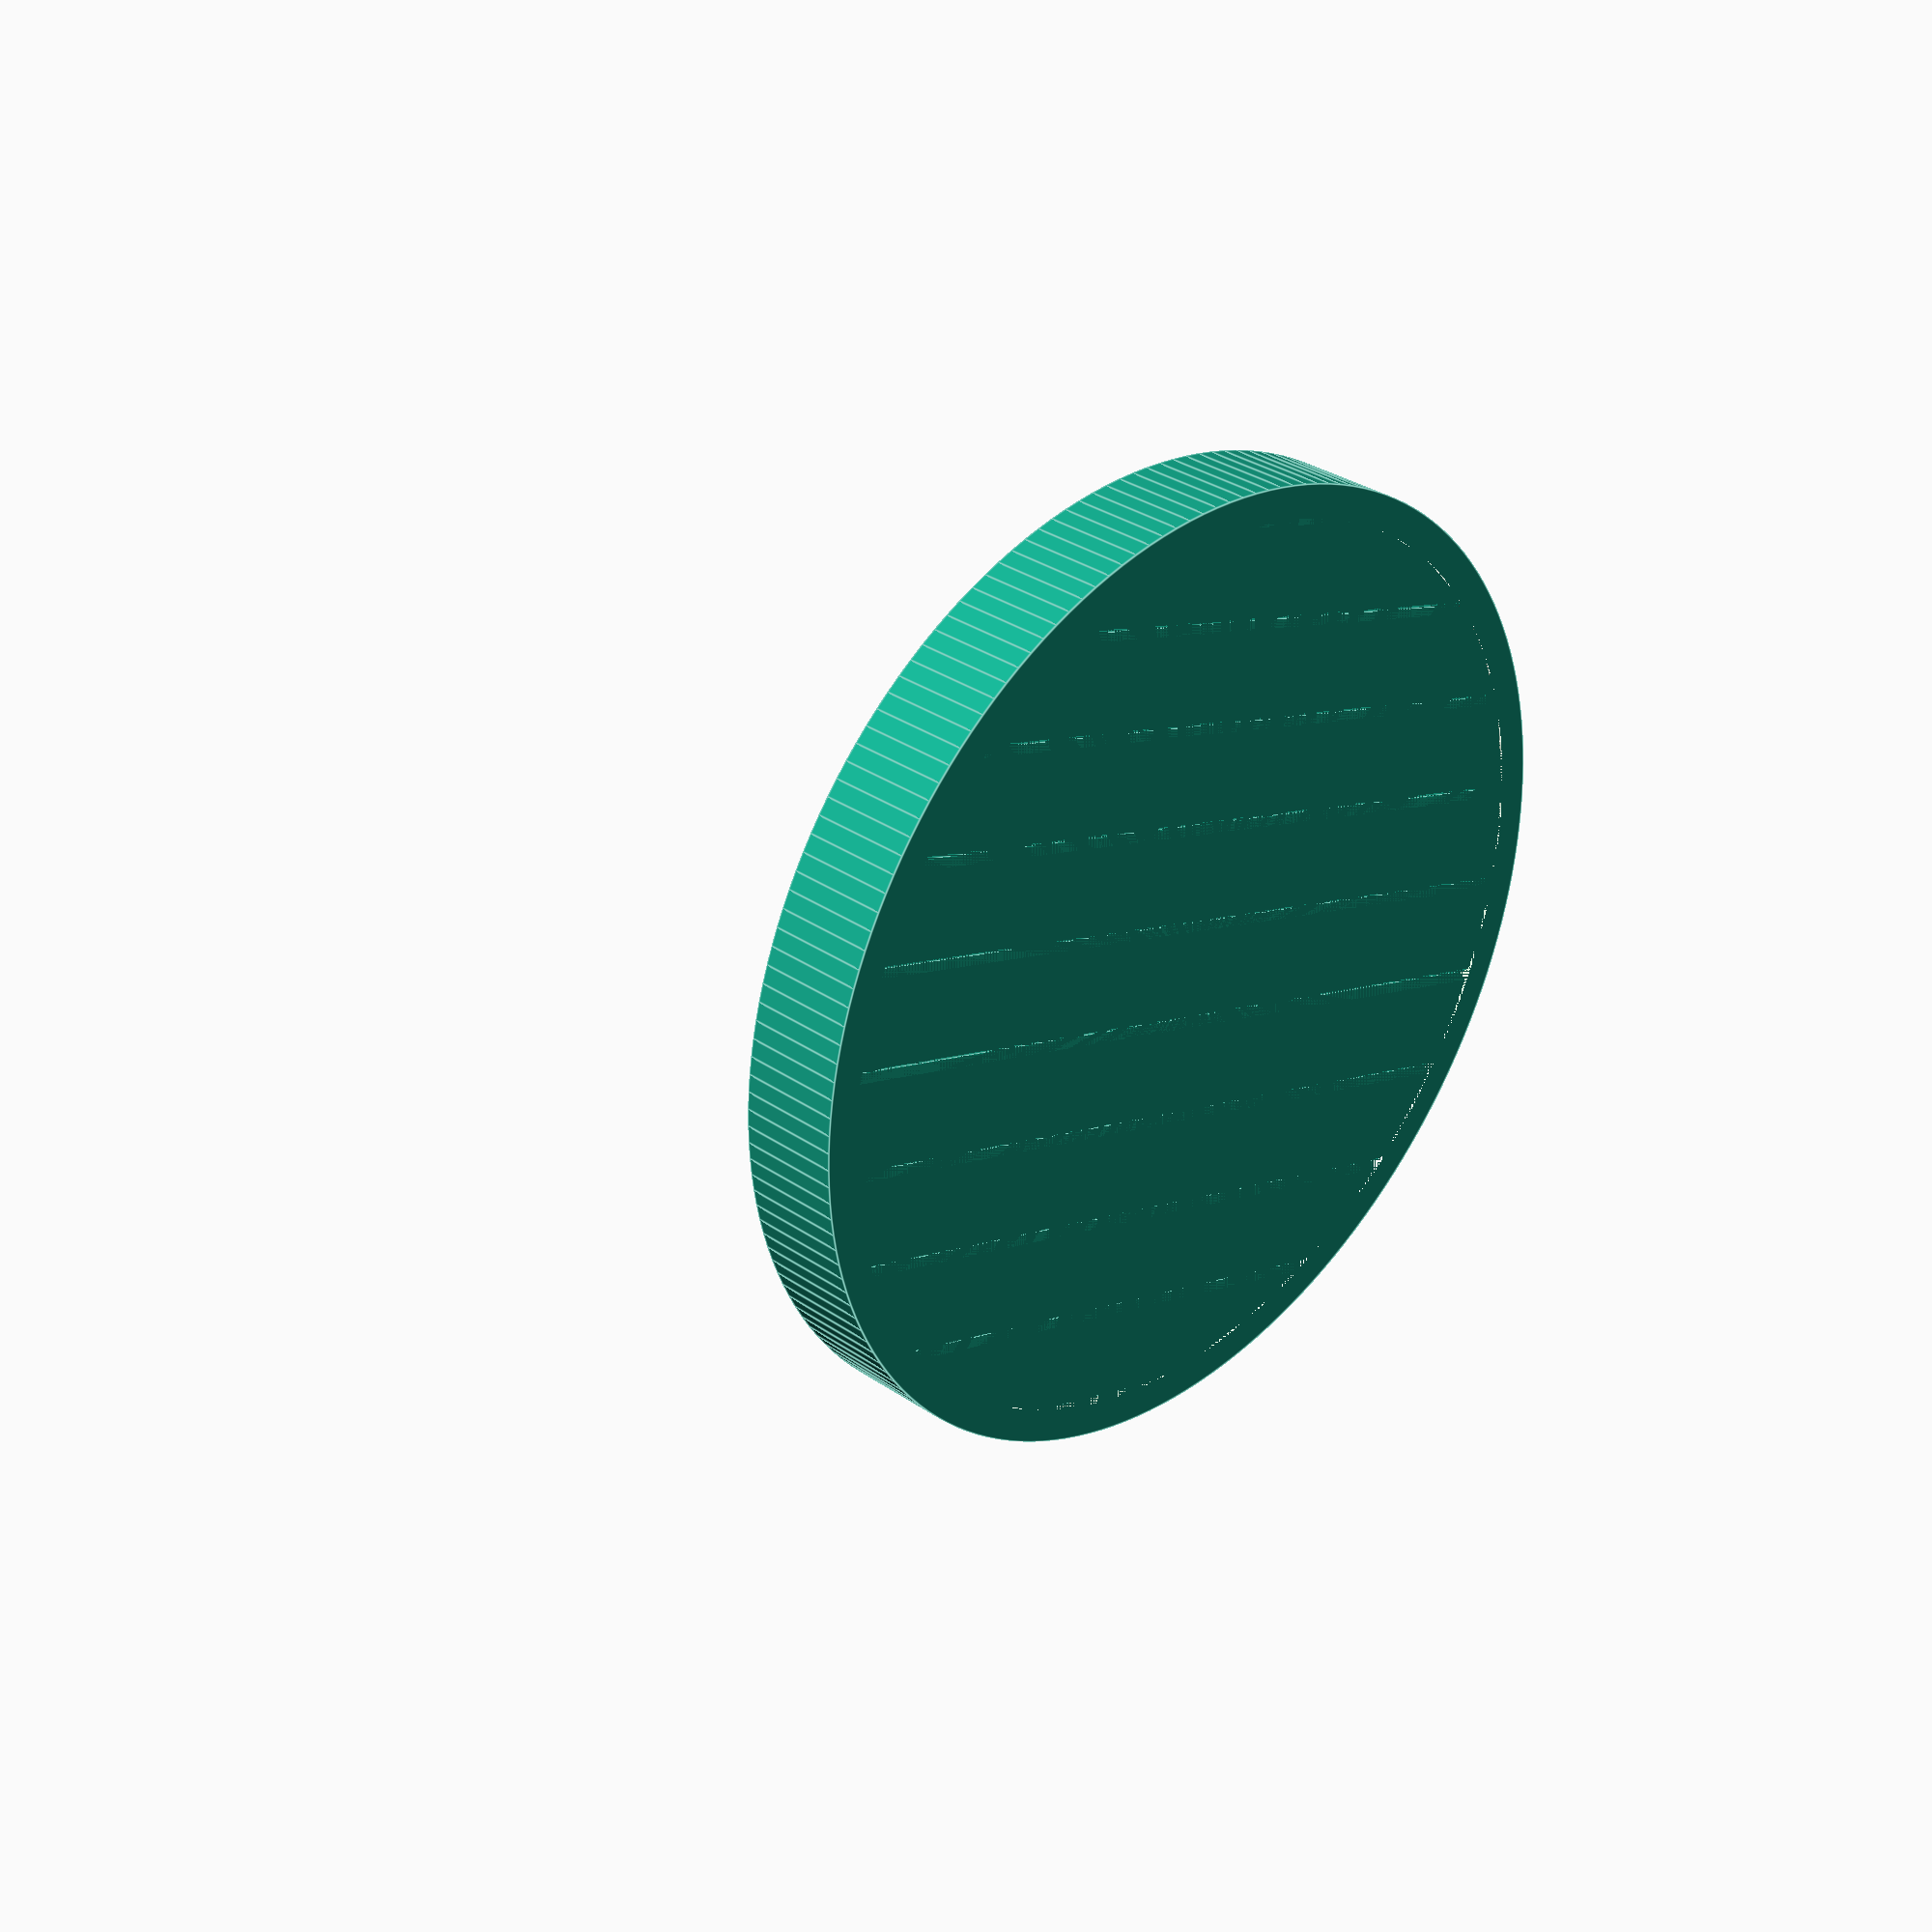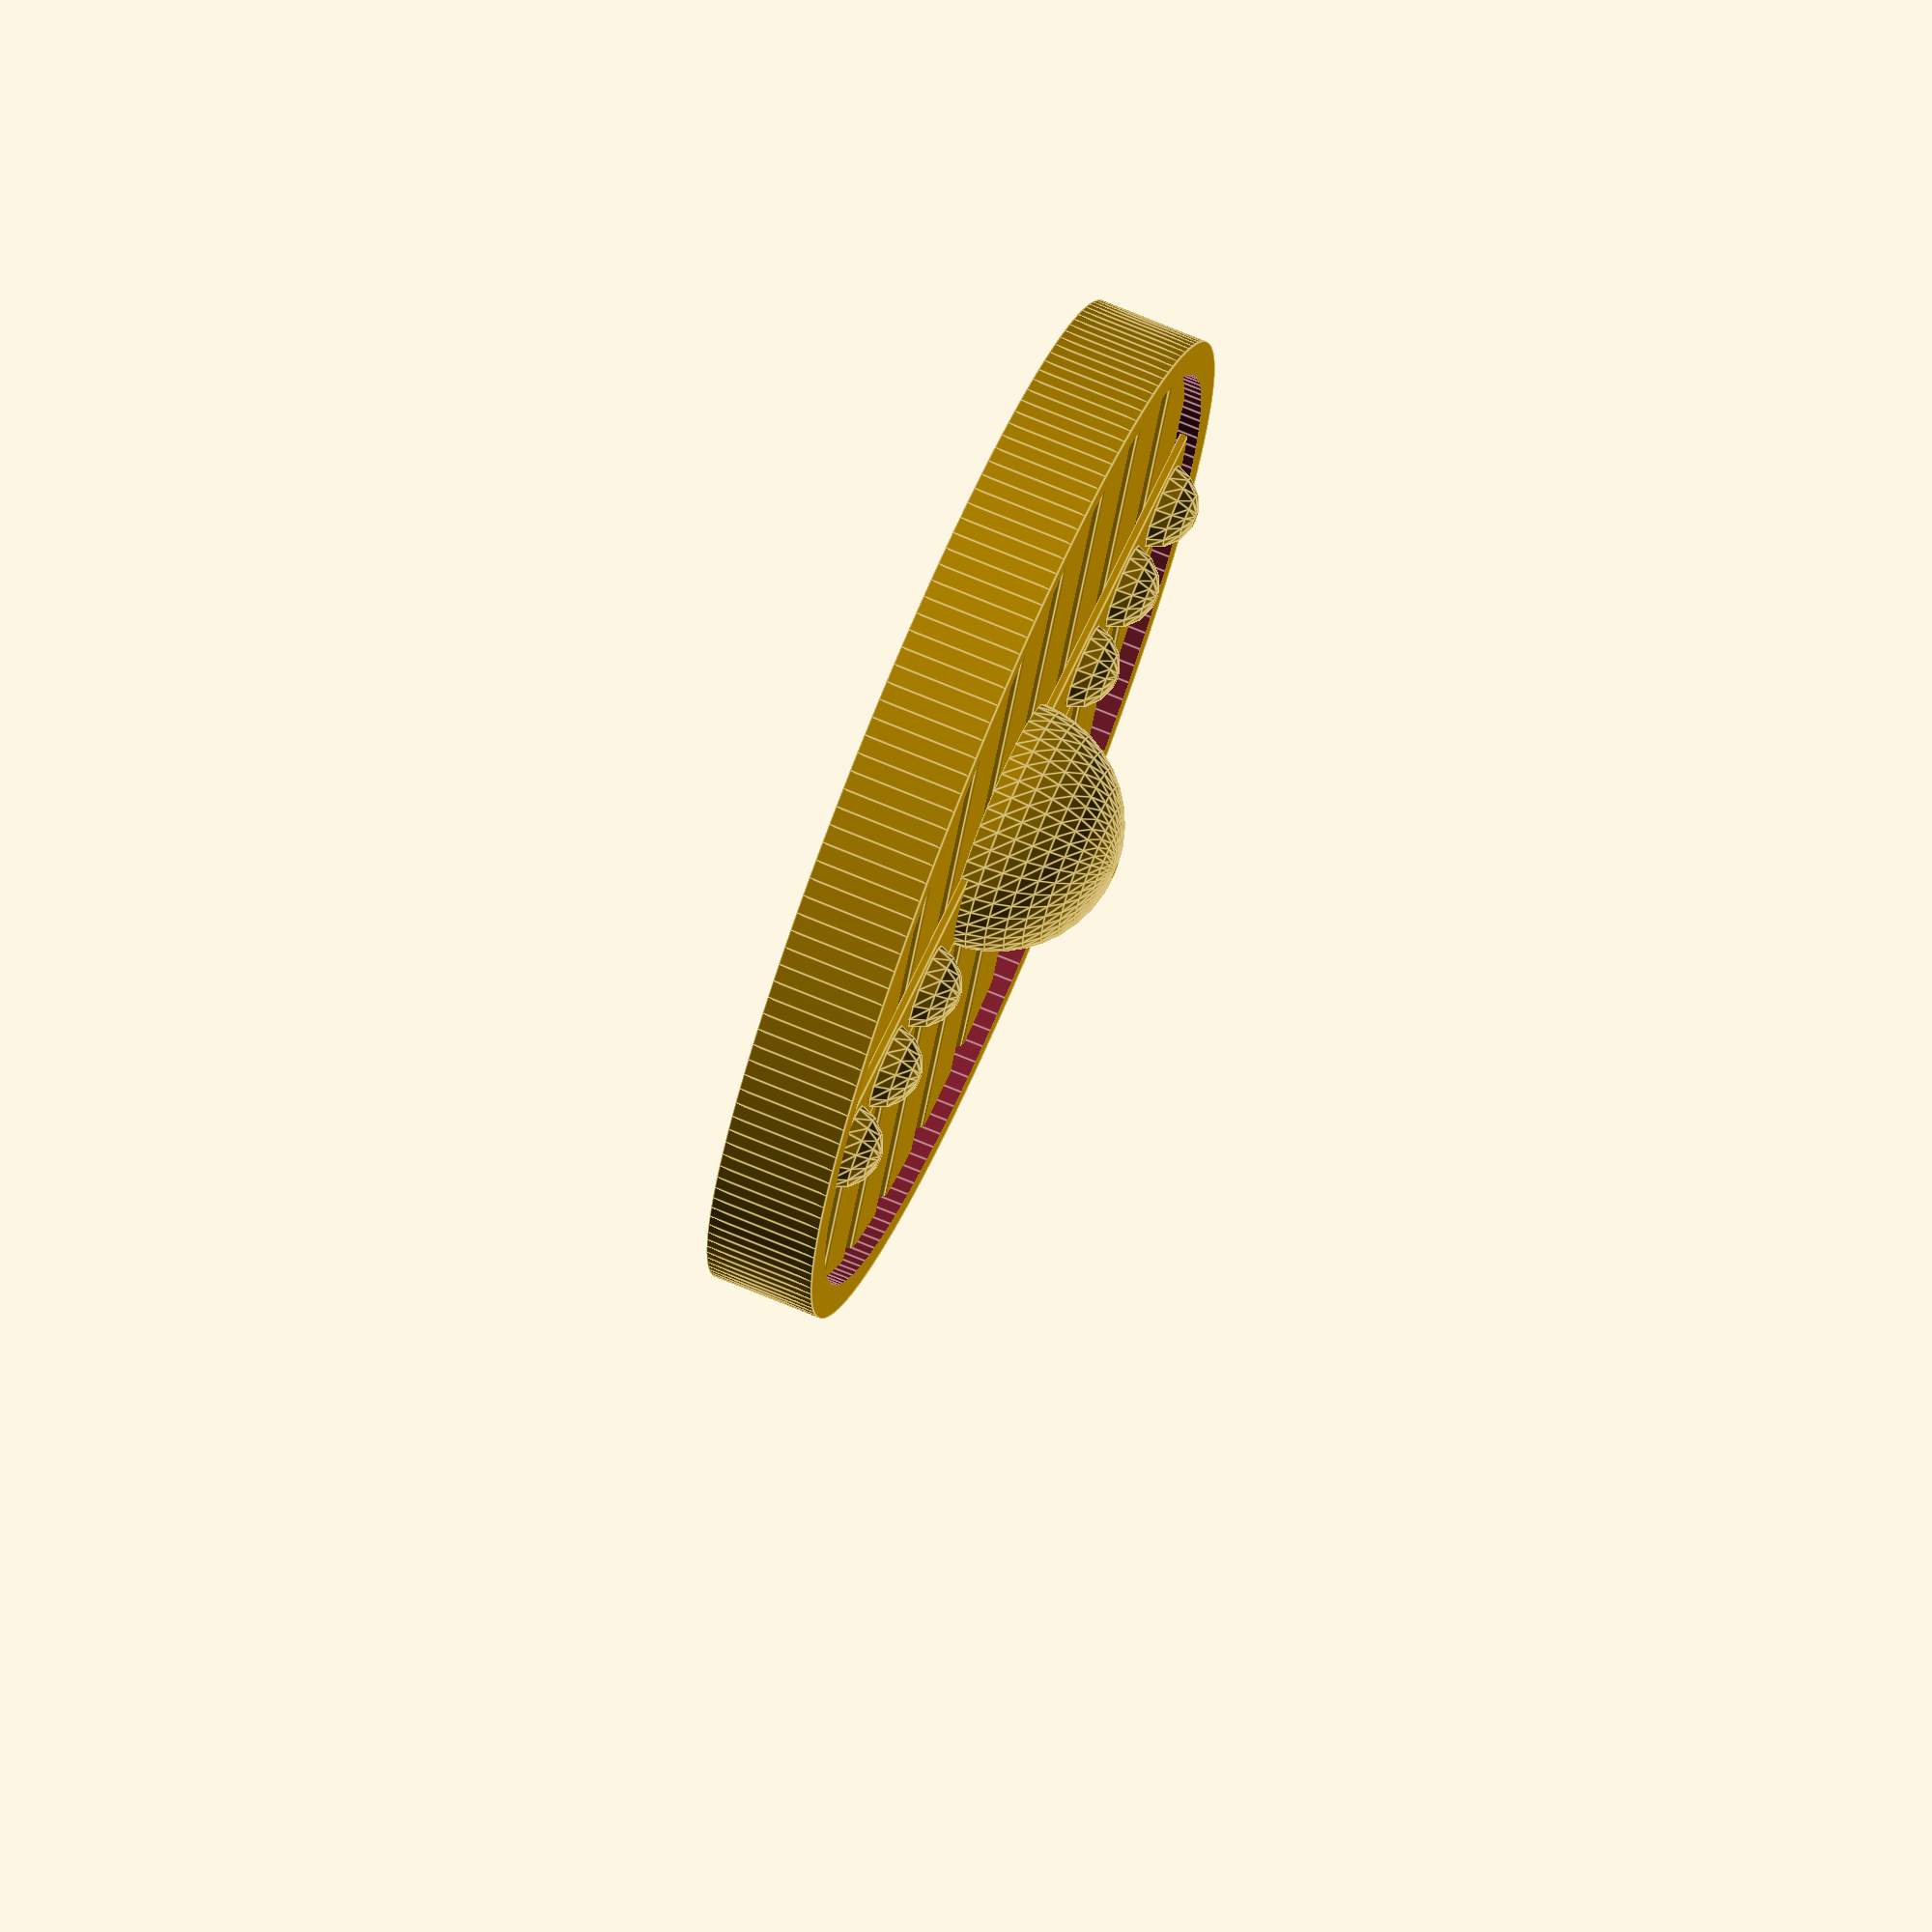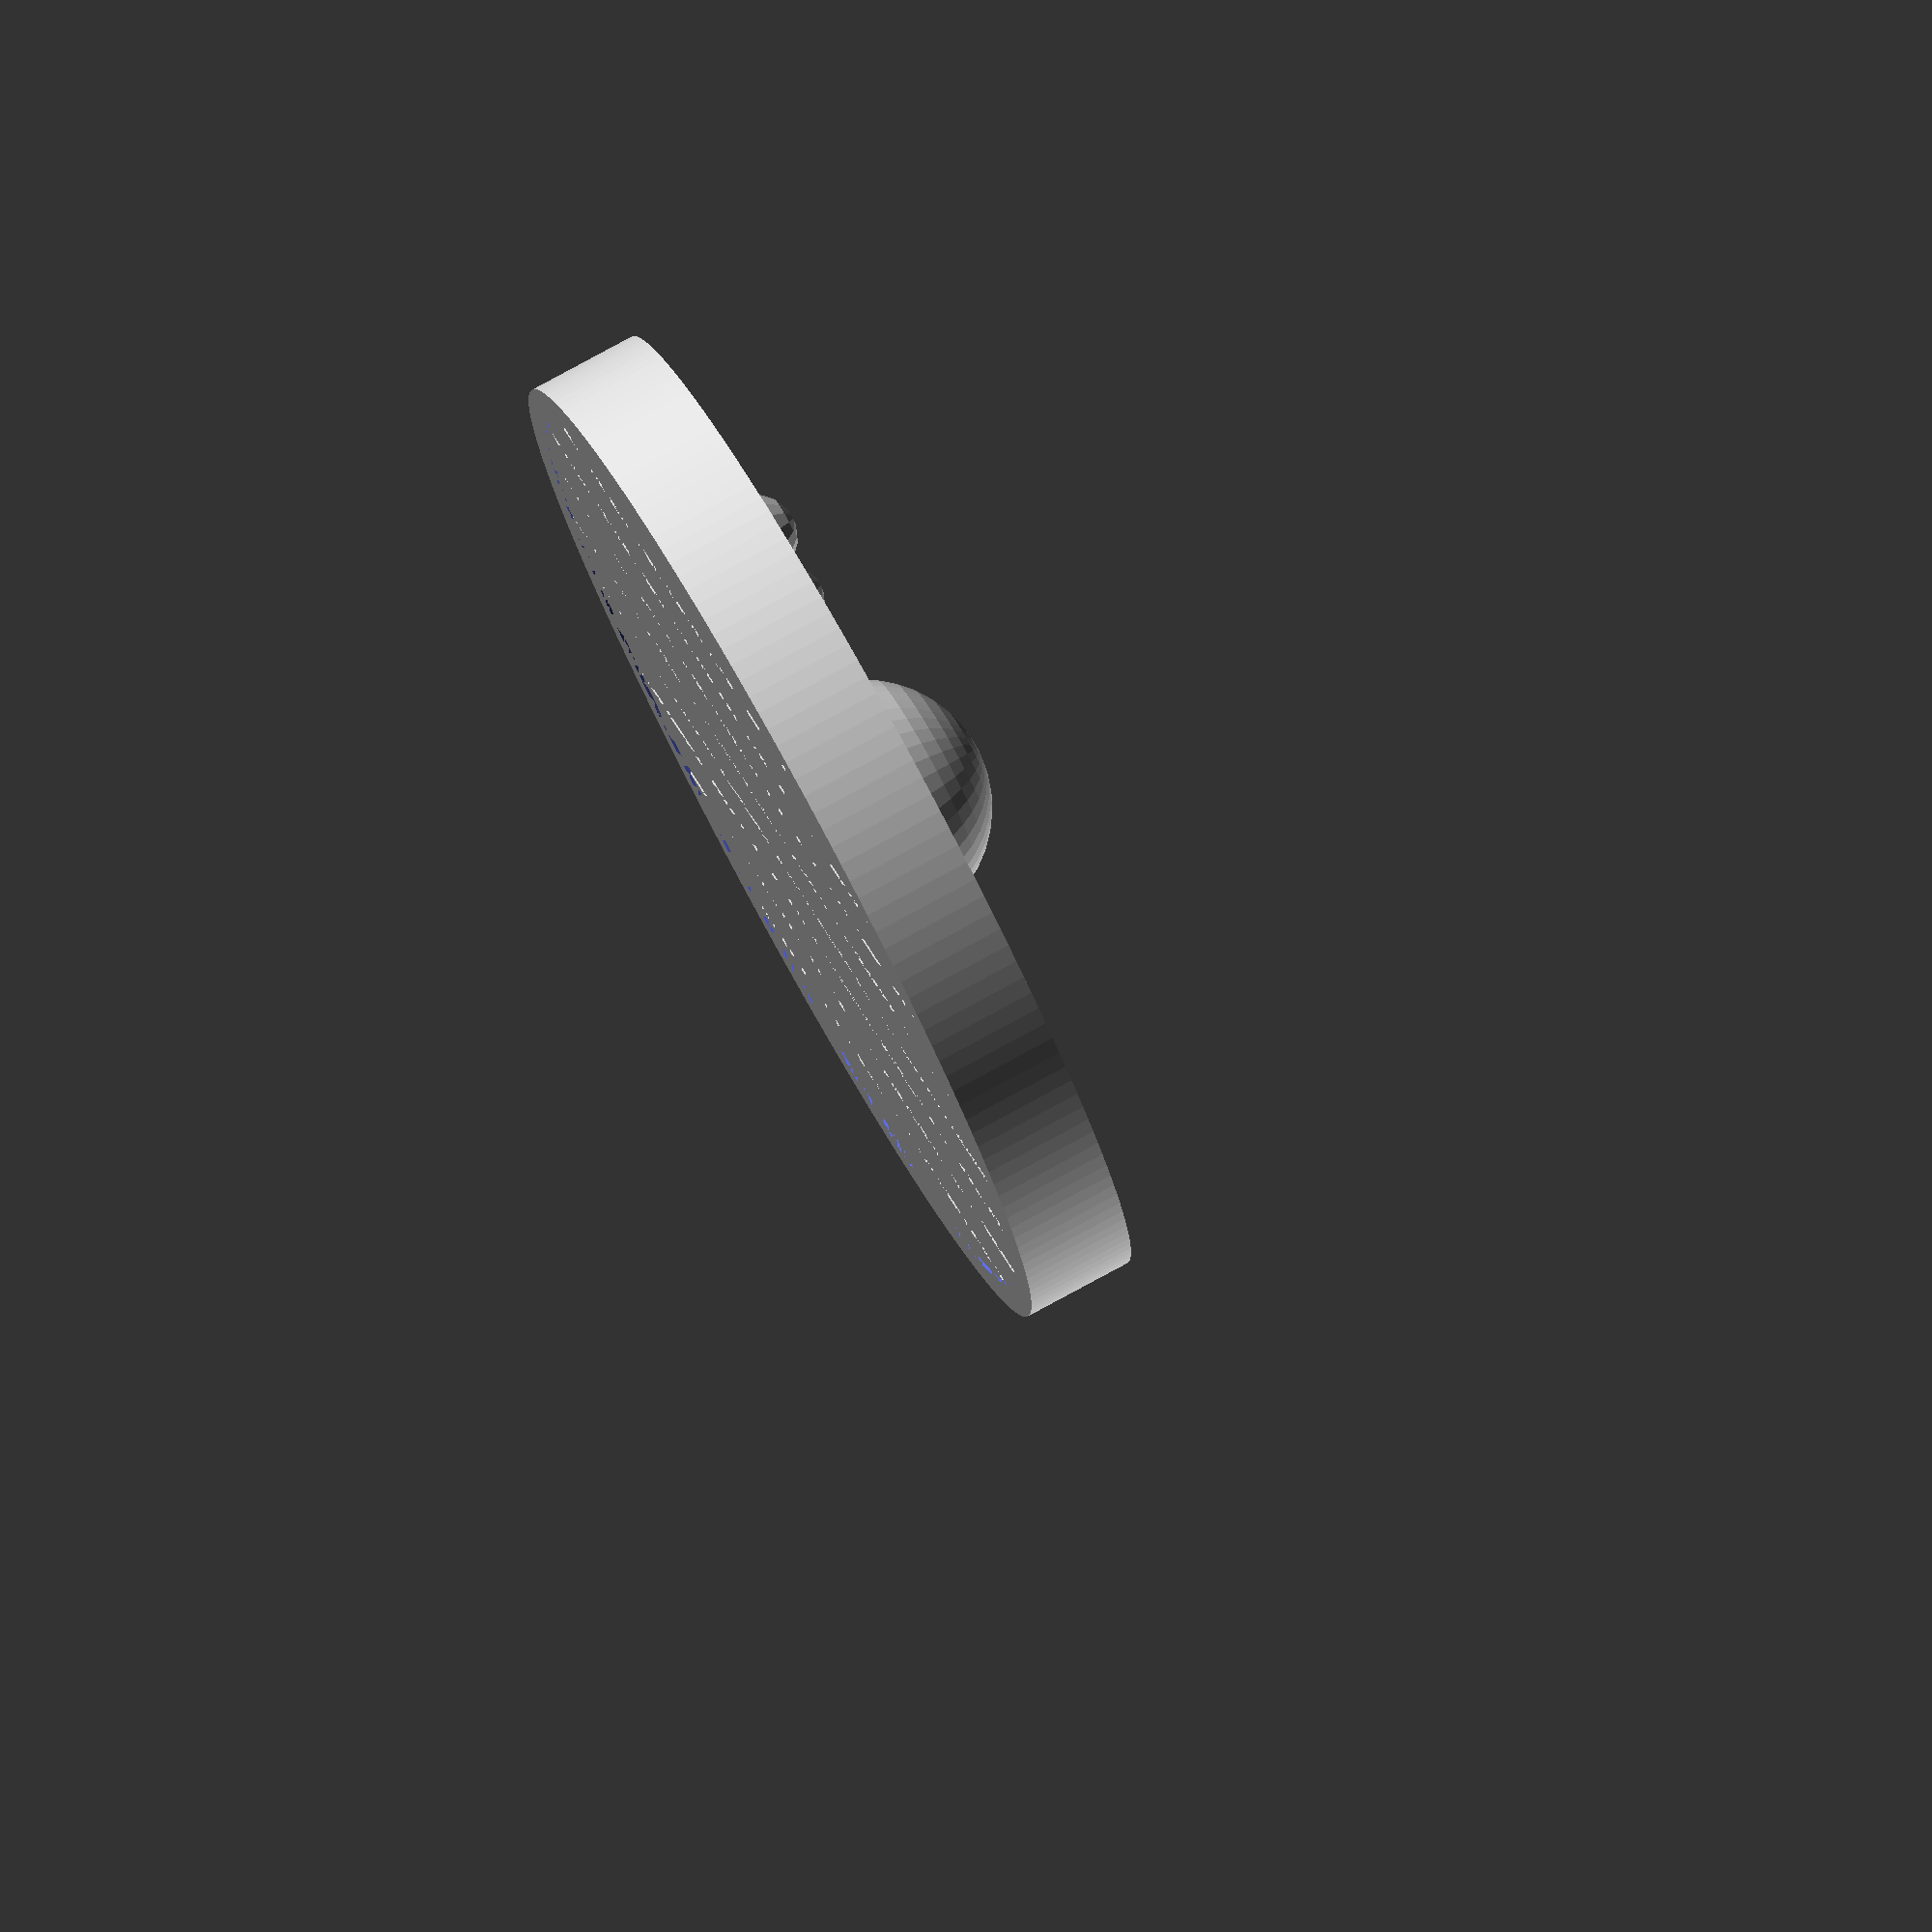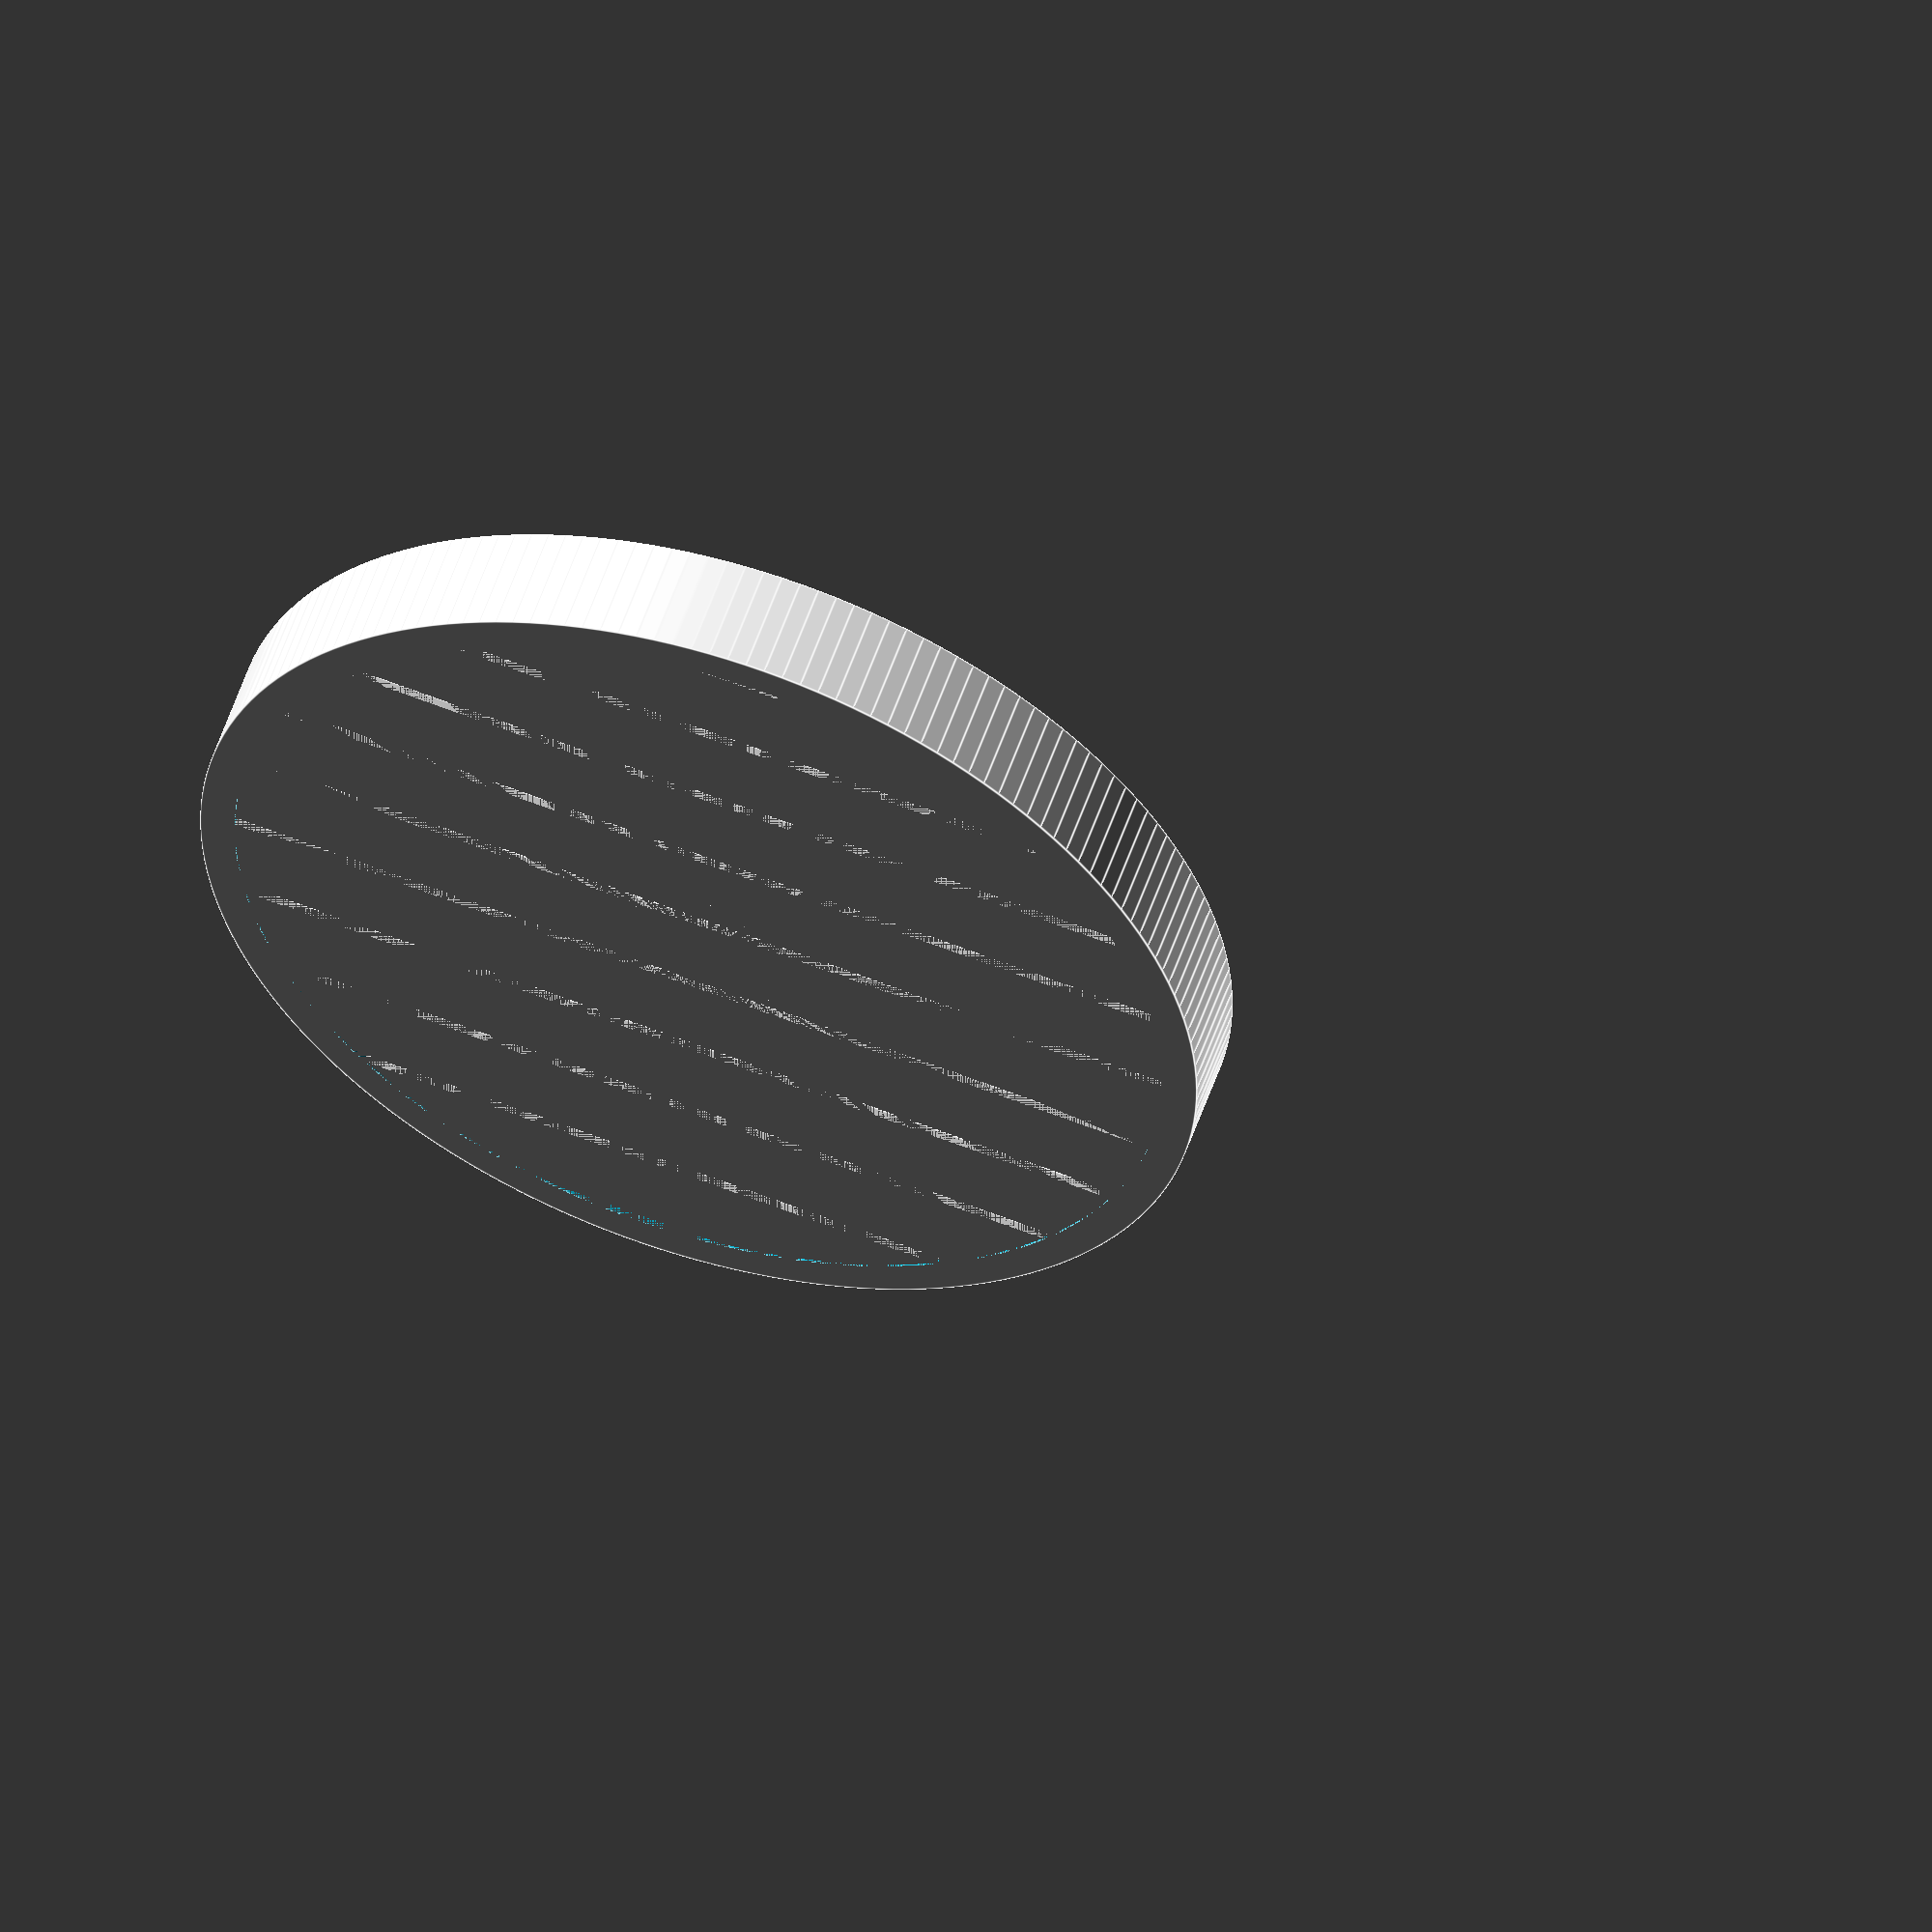
<openscad>
$fa=0.5;
$fs=0.75;
diameter=20;
thickness=4;
ring_od=diameter * 1.02;
ring_id=diameter * 0.95;
slat_w =diameter *.21;
slat_depth = thickness * 0.9;

module wooden_slat() {
	intersection() {
	  translate([-slat_w/2, -diameter, -slat_w/2]) cube([slat_w, diameter*3, slat_depth]);
	  translate([0, diameter, -0.5]) rotate([90, 0, 0]) cylinder(diameter*2, slat_w/1.7, slat_w/1.7);
	}
}

module wooden_shield() {
   intersection() {
      translate([0,0,-slat_w/2]) cylinder(thickness, diameter, diameter);
      union() {
         translate([-4.01*slat_w, 0, 0]) wooden_slat();
         translate([-3.01*slat_w, 0, 0]) wooden_slat();
         translate([-2.01*slat_w, 0, 0]) wooden_slat();
         translate([-1.0 * slat_w, 0, 0]) wooden_slat();
         translate([ 0, 0, 0]) wooden_slat();
         translate([1.01*slat_w, 0, 0]) wooden_slat();
         translate([2.01*slat_w, 0, 0]) wooden_slat();
         translate([3.01 * slat_w, 0, 0]) wooden_slat();
         translate([4.01 * slat_w, 0, 0]) wooden_slat();
      }
   }
}
module metal_ring() {
  difference() {
    cylinder(1.1* thickness, ring_od, ring_od);
    translate(0,0,-0.2*thickness) cylinder(1.3 * thickness, ring_id, ring_id);
  }
}
module rivet() {
   intersection() {
       difference() {
         sphere(1.75);
         sphere(1);
       };
       cylinder(2, 2, 2);
   }
}
module metal_dome() {
   union() {
      translate([-diameter, -slat_w/2 ,0]) cube([2*diameter,slat_w,0.3]);
      intersection() {
         difference() {
            sphere(diameter/4);
            sphere(diameter/5);
         };
         cylinder(diameter/4, diameter/4, diameter/4);
      }
      translate([-4.0*slat_w, 0, 0]) rivet();
      translate([-3.0*slat_w, 0, 0]) rivet();
      translate([-2.0*slat_w, 0, 0]) rivet();
      translate([ 4.0*slat_w, 0, 0]) rivet();
      translate([ 3.0*slat_w, 0, 0]) rivet();
      translate([ 2.0*slat_w, 0, 0]) rivet();
   }
}
// resulting shield
union() {
  translate([0,0,slat_w/2]) wooden_shield();
  translate([0,0,-0.1]) metal_ring();
  translate([0,0,slat_depth]) metal_dome();
}

</openscad>
<views>
elev=329.1 azim=73.2 roll=134.7 proj=p view=edges
elev=107.6 azim=18.4 roll=247.4 proj=o view=edges
elev=101.1 azim=122.3 roll=298.6 proj=o view=wireframe
elev=125.5 azim=82.4 roll=341.5 proj=o view=edges
</views>
